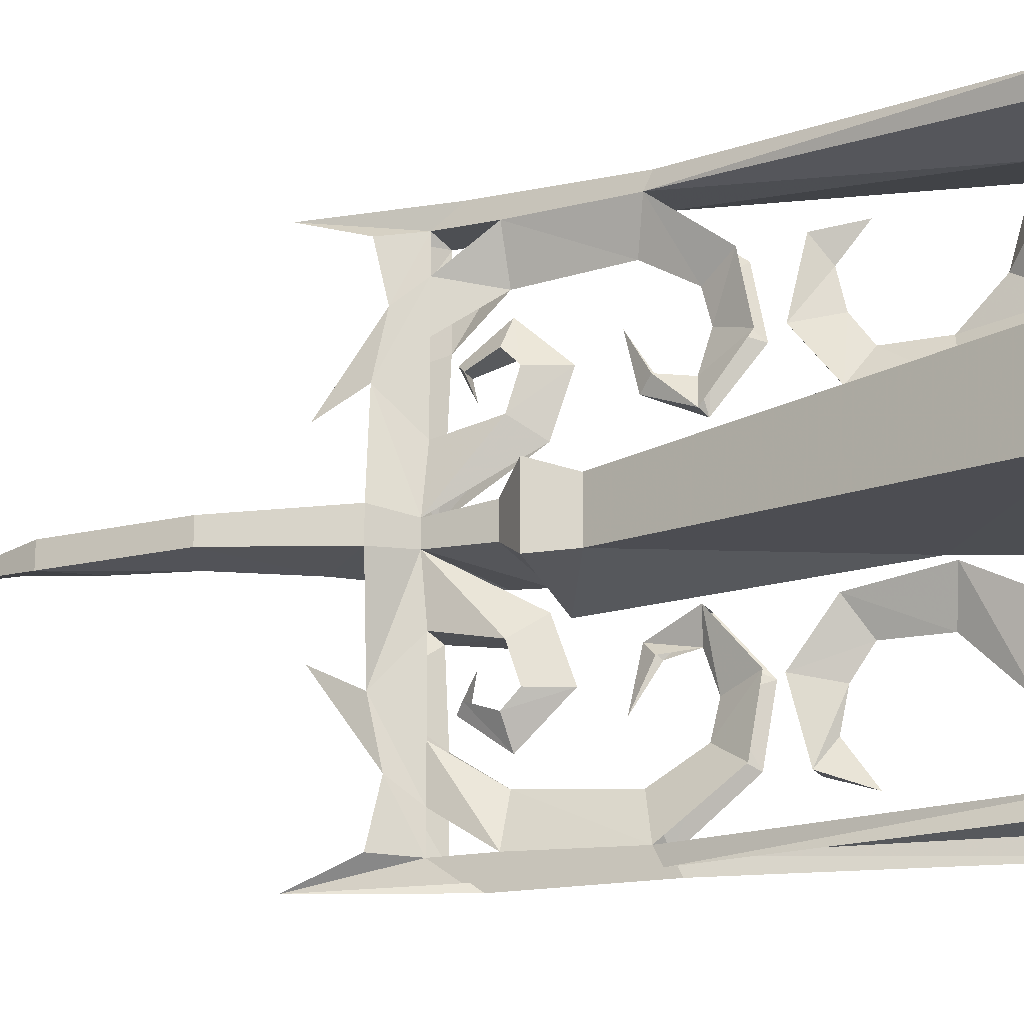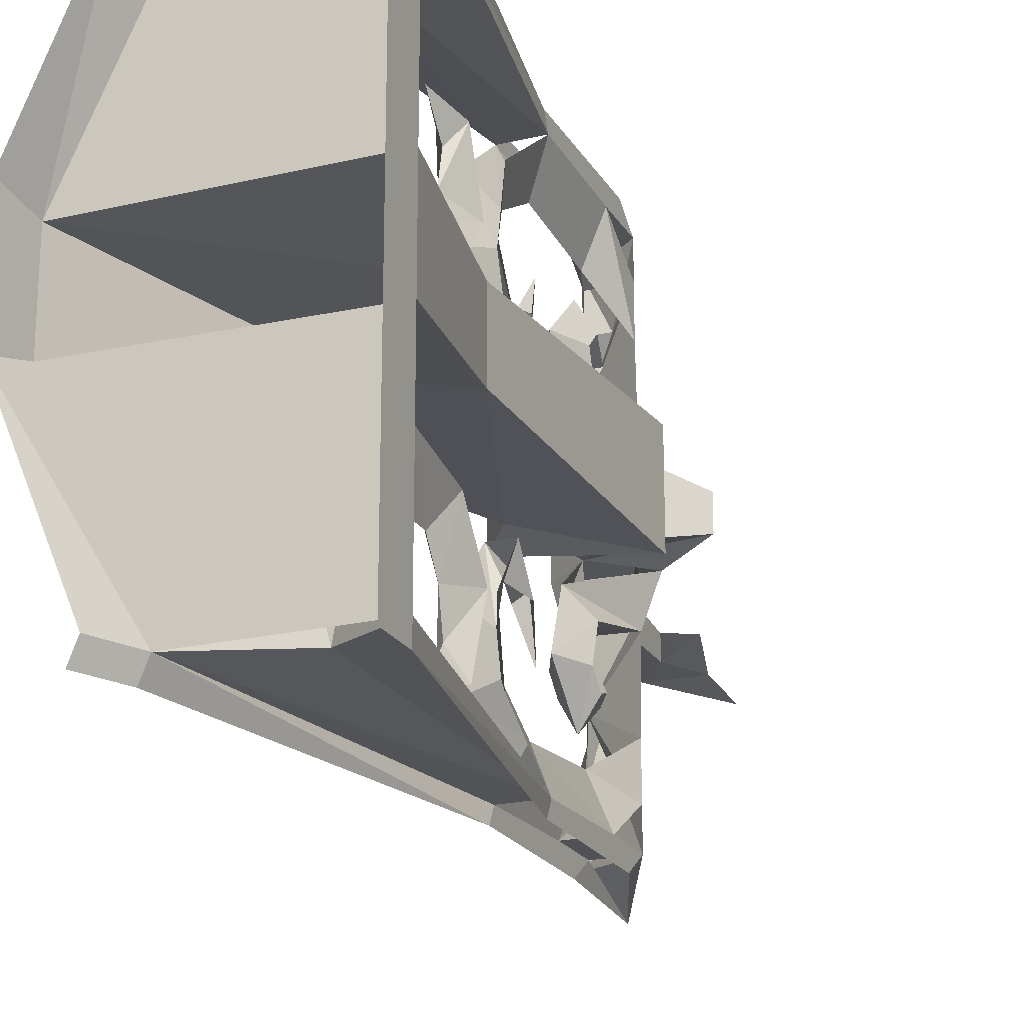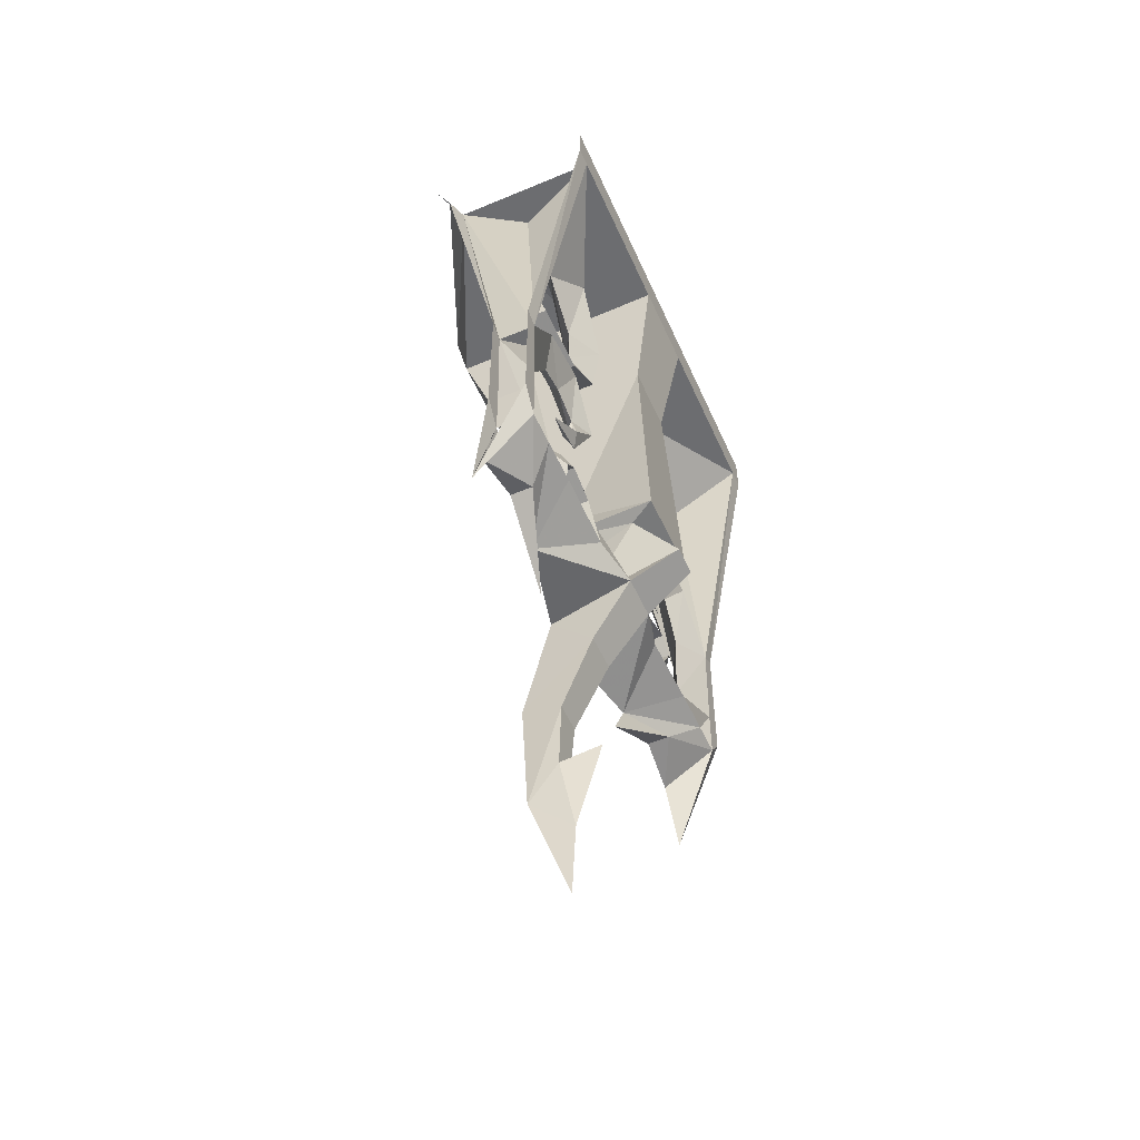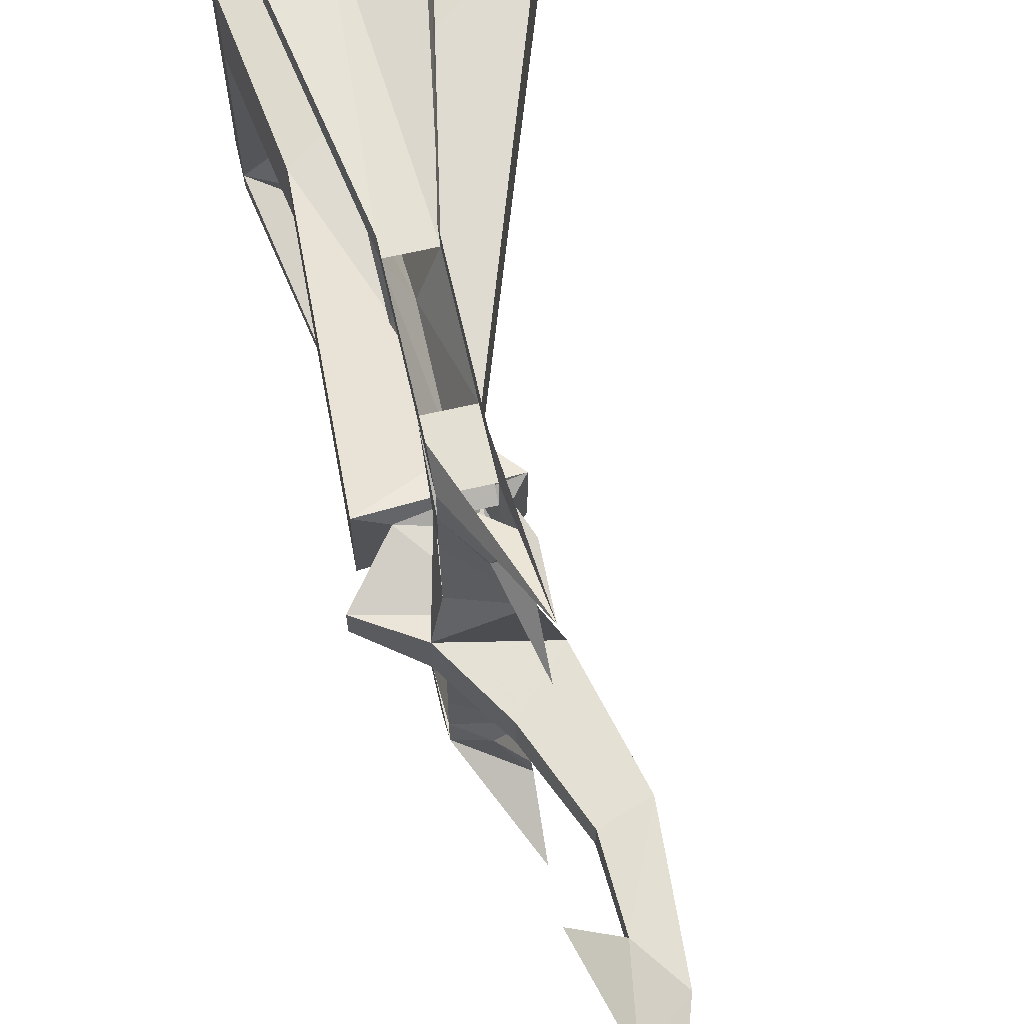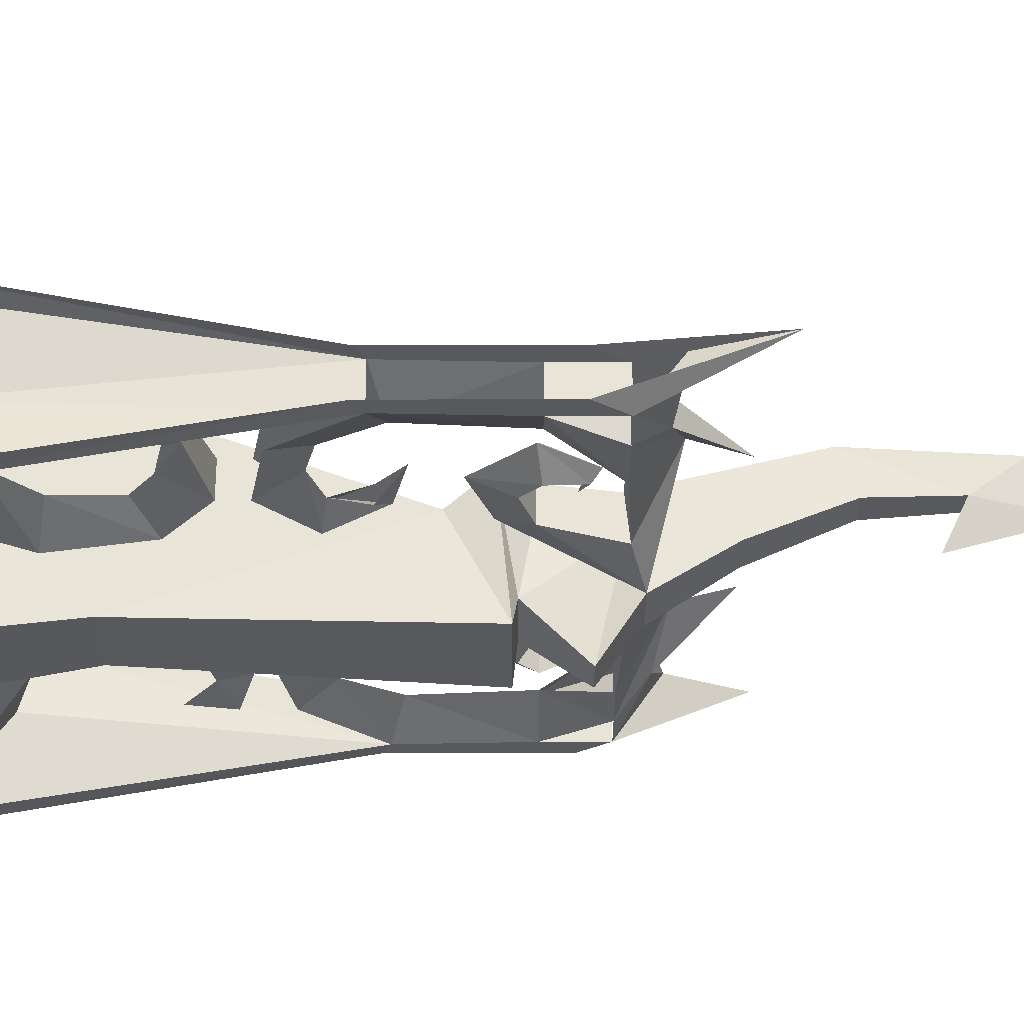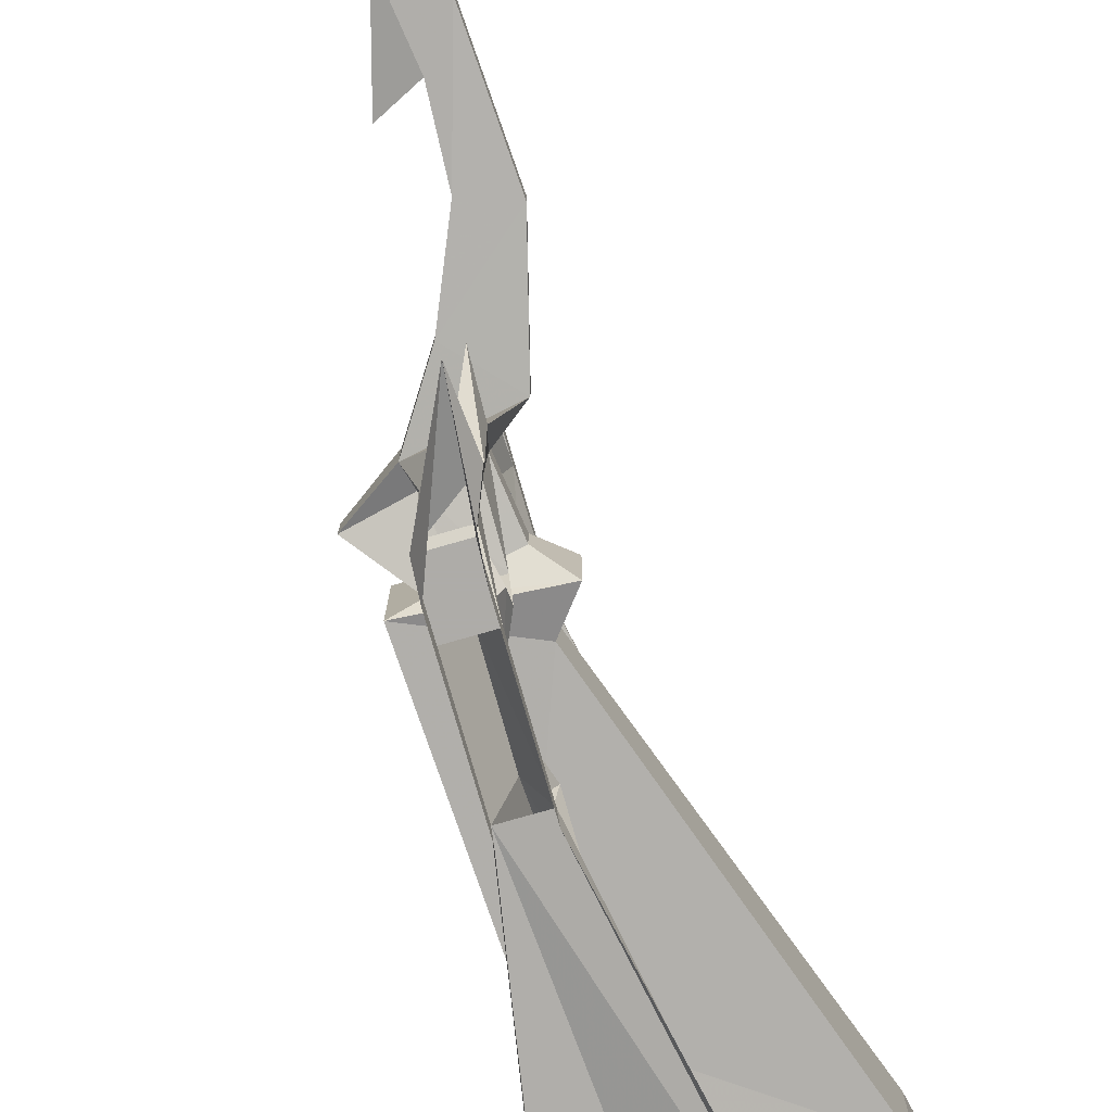
<metadata>
{"format":"obj","ext":"obj","renderer":"f3d","projection":"perspective","resolution":1024,"background":"white","views":[{"elev":-17.7,"azim":112.5,"up":"+Z"},{"elev":-21.2,"azim":-157.3,"up":"+Z"},{"elev":-54.0,"azim":-156.1,"up":"+Y"},{"elev":67.1,"azim":-12.9,"up":"+Z"},{"elev":60.2,"azim":-90.1,"up":"+Z"},{"elev":-77.0,"azim":16.0,"up":"+Z"}]}
</metadata>
<code>
v -0.2578 -1.891 0
v -0.1797 -1.656 -0.02344
v -0.1797 -1.656 0.02344
v -0.2656 -1.727 0
v -0.2422 -1.57 -0.02344
v -0.25 -1.422 -0.03125
v -0.1641 -1.391 -0.02344
v -0.1641 -1.391 0.02344
v -0.2422 -1.57 0.02344
v -0.3203 -1.531 0
v -0.25 -1.422 0.03125
v -0.3203 -1.258 0.03906
v -0.3203 -1.258 -0.03906
v -0.2266 -1.156 -0.03125
v -0.2266 -1.156 0.03125
v -0.4062 -1.125 0.04688
v -0.4062 -1.125 -0.04688
v -0.2734 -1.172 -0.2266
v -0.2969 -1.102 -0.02344
v -0.2969 -1.102 0.02344
v -0.2734 -1.172 0.2266
v -0.3828 -1.102 0.1406
v -0.3672 -0.9766 0.1641
v -0.3359 -0.9219 0.125
v -0.3672 -0.9531 0.2344
v -0.3359 -0.8828 0.2344
v -0.3047 -0.9766 0.1641
v -0.3047 -1.094 0.1406
v -0.3047 -1.094 0.2969
v -0.3047 -1.094 0.3906
v -0.2812 -1.148 0.3438
v -0.2734 -1.266 0.1797
v -0.3281 -1.148 0.3438
v -0.3828 -1.094 0.3906
v -0.3828 -1.094 0.2969
v -0.5078 -1.055 -0.03125
v -0.4219 -0.9531 -0.0625
v -0.2812 -0.9766 -0.03125
v -0.2812 -0.9766 0.03125
v -0.4219 -0.9531 0.0625
v -0.5078 -1.055 0.03125
v -0.4766 -0.9453 0.09375
v -0.4766 -0.9453 -0.09375
v -0.2266 -0.9219 -0.07031
v -0.2266 -0.9219 0.07031
v -0.2812 -0.8516 0.05469
v -0.4531 -0.3906 0.07031
v -0.4531 -0.3906 -0.07031
v -0.2812 -0.8516 -0.05469
v -0.01562 -0.08594 -0.08594
v -0.01562 -0.08594 0.09375
v -0.5 -0.08594 0.09375
v -0.5 -0.08594 -0.09375
v -0.3047 -1.094 -0.3906
v -0.2812 -1.148 -0.3438
v -0.3047 -1.094 -0.4609
v -0.2734 -1.172 -0.4531
v -0.2812 -1.305 -0.5
v -0.3047 -1.039 -0.5
v -0.3047 -0.9844 -0.4609
v -0.3828 -1.094 -0.4609
v -0.3828 -0.9844 -0.4609
v -0.3828 -1.039 -0.5
v -0.3281 -1.148 -0.3438
v -0.3828 -1.094 -0.3906
v -0.3828 -1.094 -0.2969
v -0.3438 -0.9844 -0.3672
v -0.3047 -1.094 -0.2969
v -0.3047 -1.094 -0.1406
v -0.3047 -0.9766 -0.1641
v -0.3359 -0.9219 -0.125
v -0.3047 -0.9531 -0.2344
v -0.3359 -0.8828 -0.2344
v -0.3672 -0.9766 -0.1641
v -0.3828 -1.102 -0.1406
v -0.2734 -1.266 -0.1797
v -0.3672 -0.9531 -0.2344
v -0.3672 -0.9844 -0.2656
v -0.3047 -0.9844 -0.2656
v -0.3359 -0.9766 -0.3203
v -0.3359 -1.062 -0.2578
v -0.3516 -1.047 -0.2422
v -0.3203 -1.047 -0.2422
v -0.3359 -1.031 -0.1953
v -0.3047 -0.7656 -0.4688
v -0.3438 -0.7891 -0.3828
v -0.3828 -0.7656 -0.4688
v -0.3828 -0.75 -0.5
v -0.3438 -0.6953 -0.3281
v -0.375 -0.6328 -0.3672
v -0.3438 -0.6797 -0.2656
v -0.375 -0.6094 -0.2422
v -0.3438 -0.7031 -0.1953
v -0.3672 -0.6953 -0.1406
v -0.3594 -0.7656 -0.2031
v -0.3438 -0.7891 -0.1797
v -0.3203 -0.6953 -0.1406
v -0.3125 -0.6094 -0.2422
v -0.3125 -0.6328 -0.3672
v -0.3281 -0.7656 -0.2031
v -0.3438 -0.8125 -0.2812
v -0.5 -0.08594 -0.4609
v -0.3438 -0.2109 -0.4375
v -0.3438 -0.25 -0.3125
v -0.3828 -0.1641 -0.2109
v -0.3438 -0.3516 -0.2109
v -0.3828 -0.3359 -0.125
v -0.3047 -0.1641 -0.2109
v -0.3047 -0.3359 -0.125
v -0.1875 -0.08594 -0.4609
v -0.3047 -0.75 -0.5
v -0.1719 -0.08594 -0.5
v -0.1328 0 -0.5
v -0.1484 0 -0.4609
v 0 0 -0.1094
v -0.5 0 0
v -0.5 0 -0.5
v -0.5 -0.08594 -0.5
v -0.3125 -0.5 -0.1484
v -0.3438 -0.4609 -0.2109
v -0.375 -0.5 -0.1484
v -0.375 -0.5781 -0.25
v -0.3125 -0.5781 -0.25
v -0.3438 -0.5 -0.2656
v -0.3438 -0.5156 -0.3359
v -0.3672 -0.5469 -0.3828
v -0.3203 -0.5469 -0.3828
v -0.3438 -0.4609 -0.4141
v -0.2734 -1.172 0.4531
v -0.3047 -1.094 0.4609
v -0.2812 -1.305 0.5
v -0.3828 -1.094 0.4609
v -0.3047 -0.9531 0.2344
v -0.3047 -0.9844 0.2656
v -0.3672 -0.9844 0.2656
v -0.3359 -0.9766 0.3203
v -0.3359 -1.062 0.2578
v -0.3203 -1.047 0.2422
v -0.3516 -1.047 0.2422
v -0.3359 -1.031 0.1953
v -0.3828 -0.9844 0.4609
v -0.3438 -0.9844 0.3672
v -0.3047 -0.9844 0.4609
v -0.3828 -1.039 0.5
v -0.3828 -0.7656 0.4688
v -0.3438 -0.7891 0.3828
v -0.3047 -0.7656 0.4688
v -0.3047 -0.75 0.5
v -0.3047 -1.039 0.5
v -0.375 -0.6328 0.3672
v -0.3438 -0.6953 0.3281
v -0.3125 -0.6328 0.3672
v -0.375 -0.6094 0.2422
v -0.3438 -0.6797 0.2656
v -0.3125 -0.6094 0.2422
v -0.3672 -0.6953 0.1406
v -0.3438 -0.7031 0.1953
v -0.3203 -0.6953 0.1406
v -0.3438 -0.7891 0.1797
v -0.3594 -0.7656 0.2031
v -0.3281 -0.7656 0.2031
v -0.3438 -0.8125 0.2812
v -0.3828 -0.1562 0.2188
v -0.3438 -0.2578 0.2812
v -0.3438 -0.2109 0.4375
v -0.5 -0.08594 0.4609
v -0.3828 -0.75 0.5
v -0.5 -0.08594 0.5
v -0.5 0 0.5
v -0.1875 -0.08594 0.4609
v -0.1484 0 0.4609
v -0.1719 -0.08594 0.5
v -0.3047 -0.1562 0.2188
v -0.3438 -0.3359 0.2031
v -0.3047 -0.3203 0.1172
v -0.3828 -0.3203 0.1172
v -0.375 -0.4844 0.1406
v -0.3438 -0.4453 0.2031
v -0.3125 -0.4844 0.1406
v -0.3125 -0.5625 0.2422
v -0.375 -0.5625 0.2422
v -0.3438 -0.4844 0.2578
v -0.3438 -0.5 0.3281
v -0.3203 -0.5312 0.375
v -0.3672 -0.5312 0.375
v -0.3438 -0.4453 0.3906
v -0.1328 0 0.5
v 0 0 0.1172
f 1 2 3
f 1 3 4
f 1 4 2
f 2 4 5
f 2 5 6
f 2 6 7
f 2 7 3
f 3 7 8
f 3 8 9
f 3 9 4
f 4 9 10
f 4 10 5
f 9 8 11
f 6 13 7
f 7 13 14
f 8 15 11
f 11 15 12
f 12 15 16
f 13 17 14
f 14 17 18
f 14 18 19
f 15 20 21
f 15 21 16
f 16 21 22
f 16 22 23
f 16 23 24
f 24 23 25
f 24 25 26
f 24 26 27
f 24 27 20
f 20 27 28
f 20 28 21
f 21 28 29
f 21 29 30
f 21 30 31
f 21 31 32
f 21 32 33
f 21 33 34
f 21 34 35
f 21 35 22
f 19 17 36
f 19 36 37
f 19 37 38
f 20 39 40
f 20 40 41
f 20 41 16
f 54 18 55
f 54 55 56
f 56 55 57
f 56 57 58
f 56 58 59
f 56 59 60
f 61 62 63
f 61 63 58
f 61 58 57
f 61 57 64
f 61 64 65
f 65 64 18
f 65 18 66
f 65 66 67
f 65 67 62
f 65 62 54
f 54 62 60
f 54 60 68
f 54 68 18
f 18 68 69
f 18 69 19
f 19 69 70
f 19 70 71
f 71 70 72
f 71 72 73
f 71 73 74
f 71 74 75
f 71 75 17
f 17 75 18
f 18 75 66
f 64 57 55
f 64 55 76
f 64 76 18
f 18 76 55
f 75 74 70
f 75 70 69
f 74 73 77
f 74 77 70
f 70 77 72
f 72 77 78
f 72 78 79
f 72 79 73
f 73 79 80
f 73 80 77
f 77 80 78
f 78 80 81
f 78 81 82
f 78 82 79
f 79 82 83
f 79 83 80
f 80 83 81
f 81 83 84
f 81 84 82
f 82 84 83
f 68 60 67
f 67 60 85
f 67 85 86
f 67 86 62
f 62 86 87
f 62 87 88
f 62 88 63
f 87 86 89
f 87 89 90
f 90 89 91
f 90 91 92
f 92 91 93
f 92 93 94
f 94 93 95
f 94 95 96
f 94 96 97
f 97 96 93
f 97 93 91
f 97 91 98
f 98 91 89
f 98 89 99
f 99 89 86
f 99 86 85
f 93 96 100
f 100 96 101
f 101 96 95
f 102 103 104
f 102 104 105
f 105 104 106
f 105 106 107
f 105 107 108
f 108 107 109
f 108 109 104
f 108 104 103
f 108 103 110
f 110 85 111
f 110 111 112
f 110 112 113
f 110 113 114
f 110 114 115
f 110 115 50
f 102 53 116
f 102 116 117
f 102 117 118
f 102 118 87
f 104 109 106
f 106 109 119
f 106 119 120
f 106 120 107
f 107 120 121
f 107 121 109
f 109 121 119
f 119 121 122
f 119 122 123
f 119 123 120
f 120 123 124
f 120 124 121
f 121 124 122
f 122 124 125
f 122 125 126
f 122 126 123
f 123 126 127
f 123 127 124
f 124 127 125
f 125 127 128
f 125 128 126
f 126 128 127
f 85 60 59
f 85 59 111
f 87 118 88
f 129 130 131
f 129 131 132
f 129 132 33
f 129 33 31
f 129 31 130
f 130 31 30
f 33 132 34
f 32 31 33
f 28 27 23
f 28 23 22
f 26 133 27
f 27 133 23
f 23 133 25
f 25 133 134
f 25 134 135
f 25 135 26
f 26 135 136
f 26 136 133
f 133 136 134
f 134 136 137
f 134 137 138
f 134 138 135
f 135 138 139
f 135 139 136
f 136 139 137
f 137 139 140
f 137 140 138
f 138 140 139
f 141 142 35
f 141 35 34
f 141 34 143
f 141 132 144
f 141 144 145
f 141 145 142
f 142 145 146
f 142 146 143
f 142 143 30
f 142 30 29
f 146 147 143
f 143 147 148
f 143 148 149
f 143 149 130
f 130 149 131
f 150 151 146
f 150 146 145
f 151 152 147
f 151 147 146
f 153 154 151
f 153 151 150
f 154 155 152
f 154 152 151
f 156 157 154
f 156 154 153
f 157 158 155
f 157 155 154
f 159 160 157
f 159 157 156
f 159 156 158
f 159 158 161
f 159 161 162
f 159 162 160
f 161 158 157
f 143 34 30
f 163 164 165
f 163 165 166
f 166 145 167
f 166 167 168
f 166 168 169
f 166 169 52
f 170 51 171
f 170 171 172
f 170 172 147
f 170 165 164
f 170 164 173
f 173 164 174
f 173 174 175
f 173 175 163
f 163 175 176
f 163 176 164
f 164 176 174
f 174 176 177
f 174 177 178
f 174 178 175
f 175 178 179
f 175 179 176
f 176 179 177
f 177 179 180
f 177 180 181
f 177 181 178
f 178 181 182
f 178 182 179
f 179 182 180
f 180 182 183
f 180 183 184
f 180 184 181
f 181 184 185
f 181 185 182
f 182 185 183
f 183 185 186
f 183 186 184
f 184 186 185
f 144 167 145
f 172 148 147
f 131 144 132
f 172 171 187
f 171 51 188
f 188 51 115
f 115 51 50
f 53 52 116
f 116 52 169
f 9 11 5
f 5 11 6
f 6 11 12
f 6 12 13
f 12 16 13
f 13 16 17
f 16 41 17
f 17 41 36
f 7 14 8
f 8 14 15
f 14 19 15
f 15 19 20
f 19 38 20
f 20 38 39
f 36 41 40
f 36 40 37
f 42 45 46
f 42 46 47
f 42 47 43
f 43 47 48
f 43 48 49
f 43 49 44
f 44 49 45
f 45 49 46
f 46 49 50
f 46 50 51
f 46 51 47
f 47 51 52
f 47 52 48
f 48 52 53
f 48 53 50
f 48 50 49
f 37 40 42
f 37 42 43
f 37 43 44
f 37 44 38
f 38 44 39
f 39 44 45
f 39 45 40
f 40 45 42
f 110 50 53
f 110 53 102
f 166 52 51
f 166 51 170
f 56 60 61
f 61 60 62
f 110 103 87
f 110 87 85
f 102 87 103
f 141 143 130
f 141 130 132
f 166 165 145
f 170 147 165
f 165 147 145

</code>
